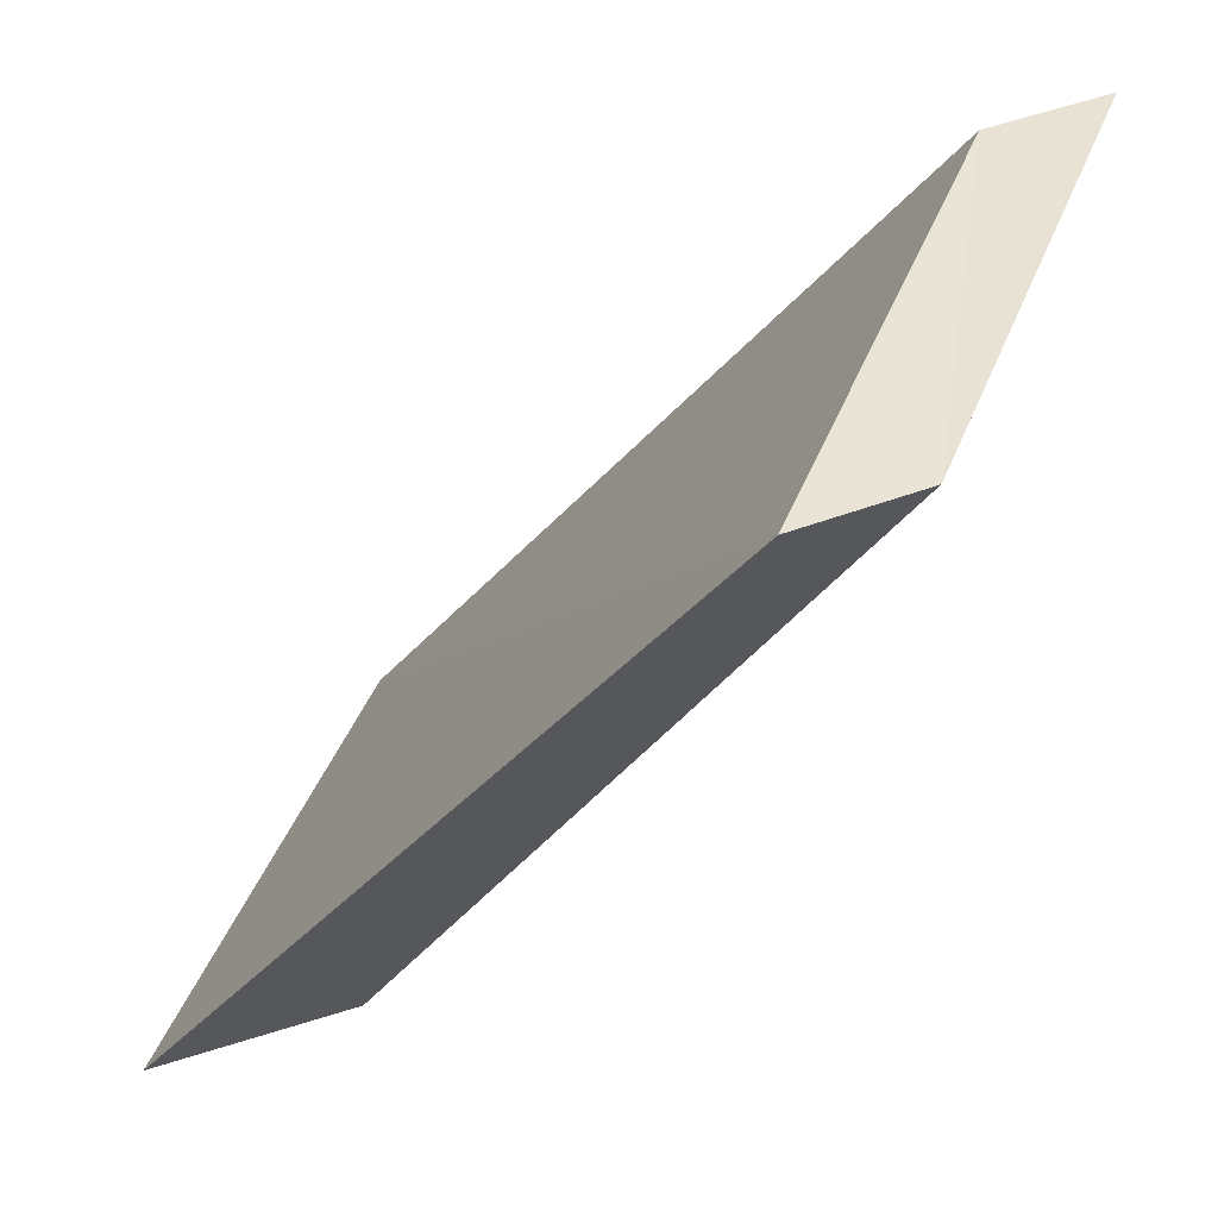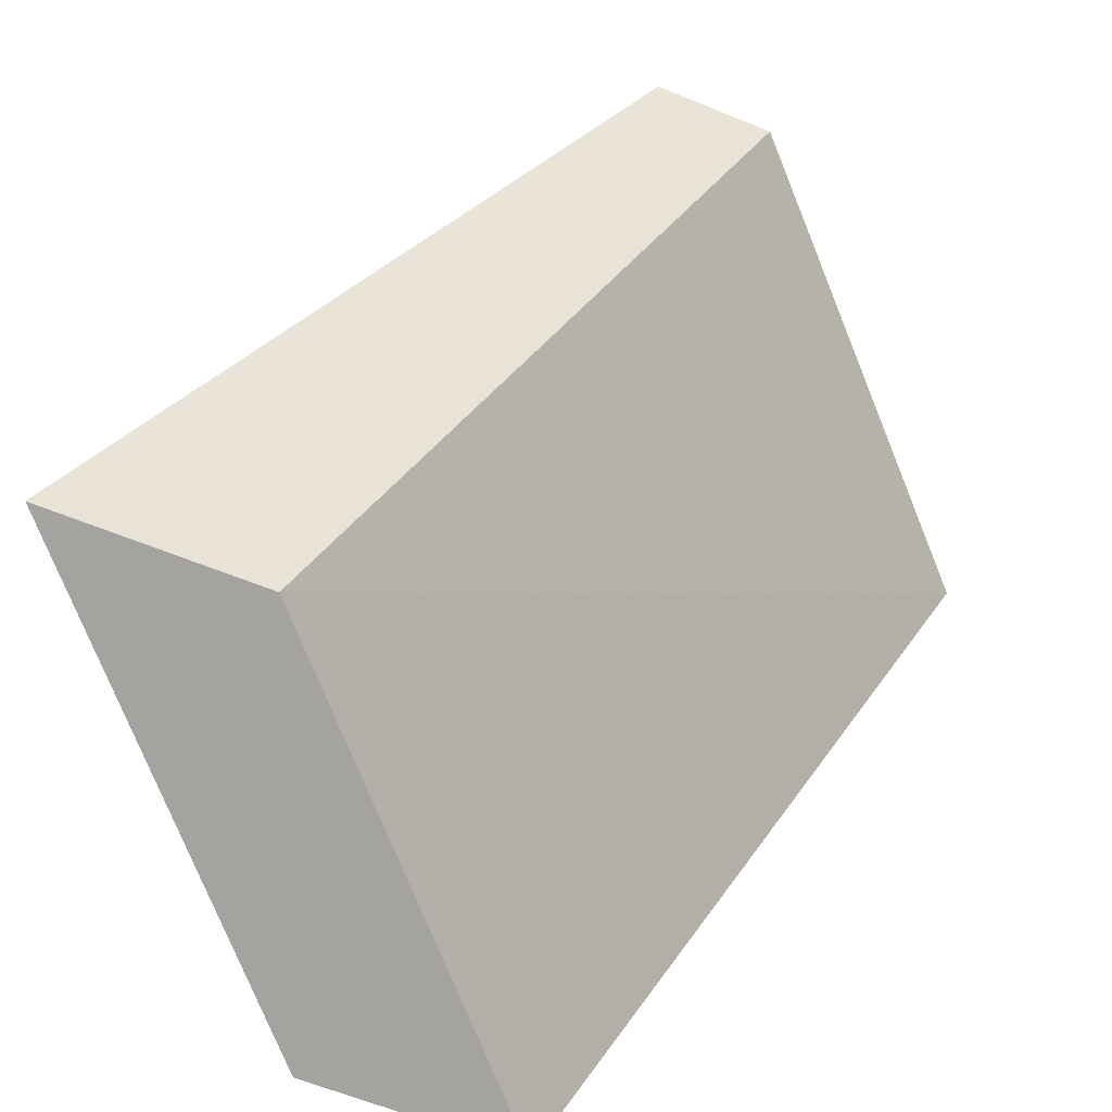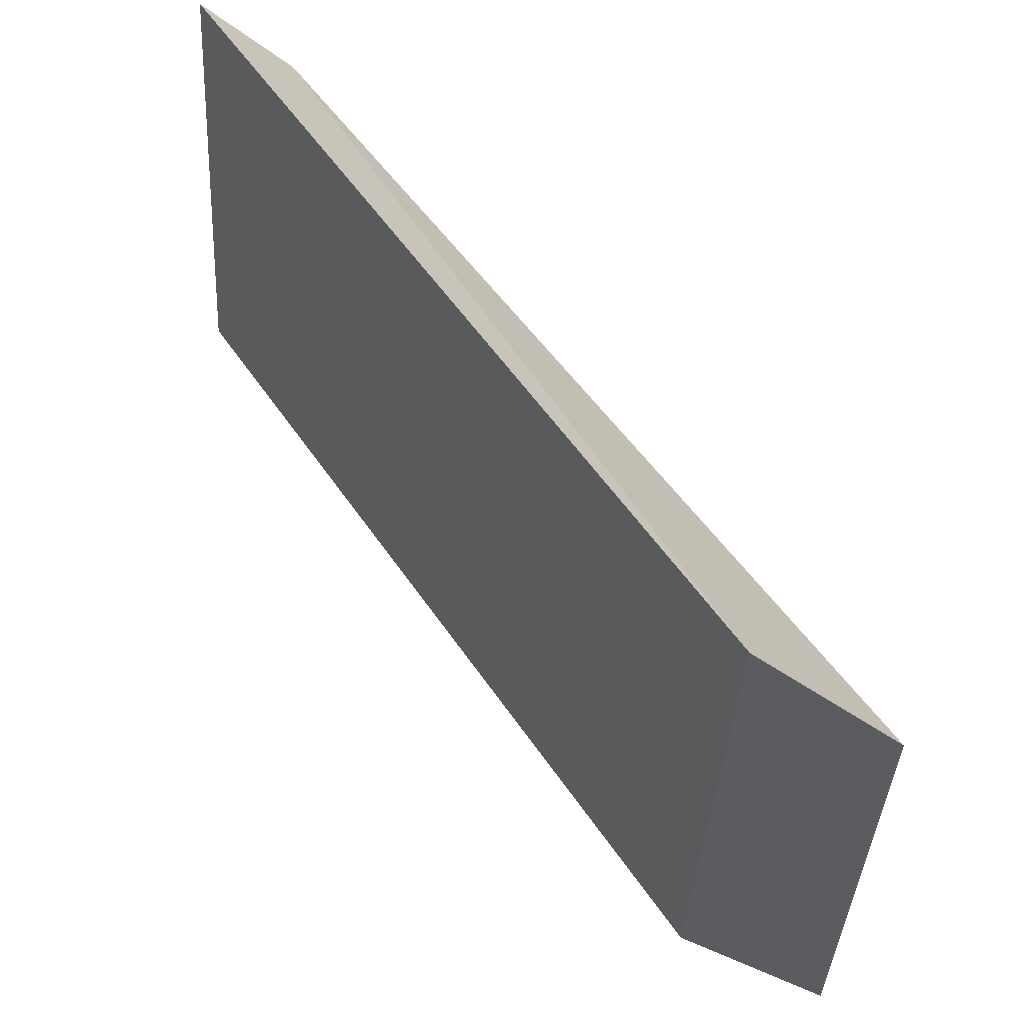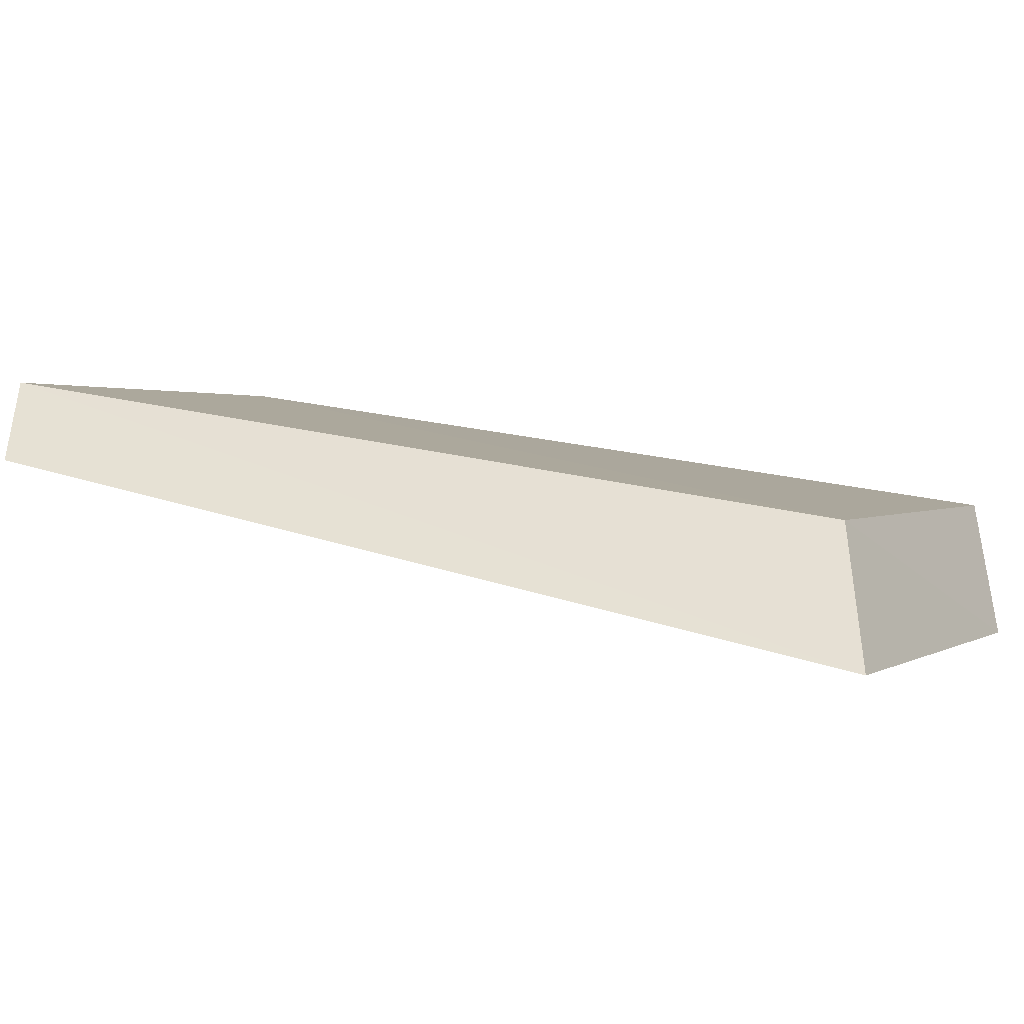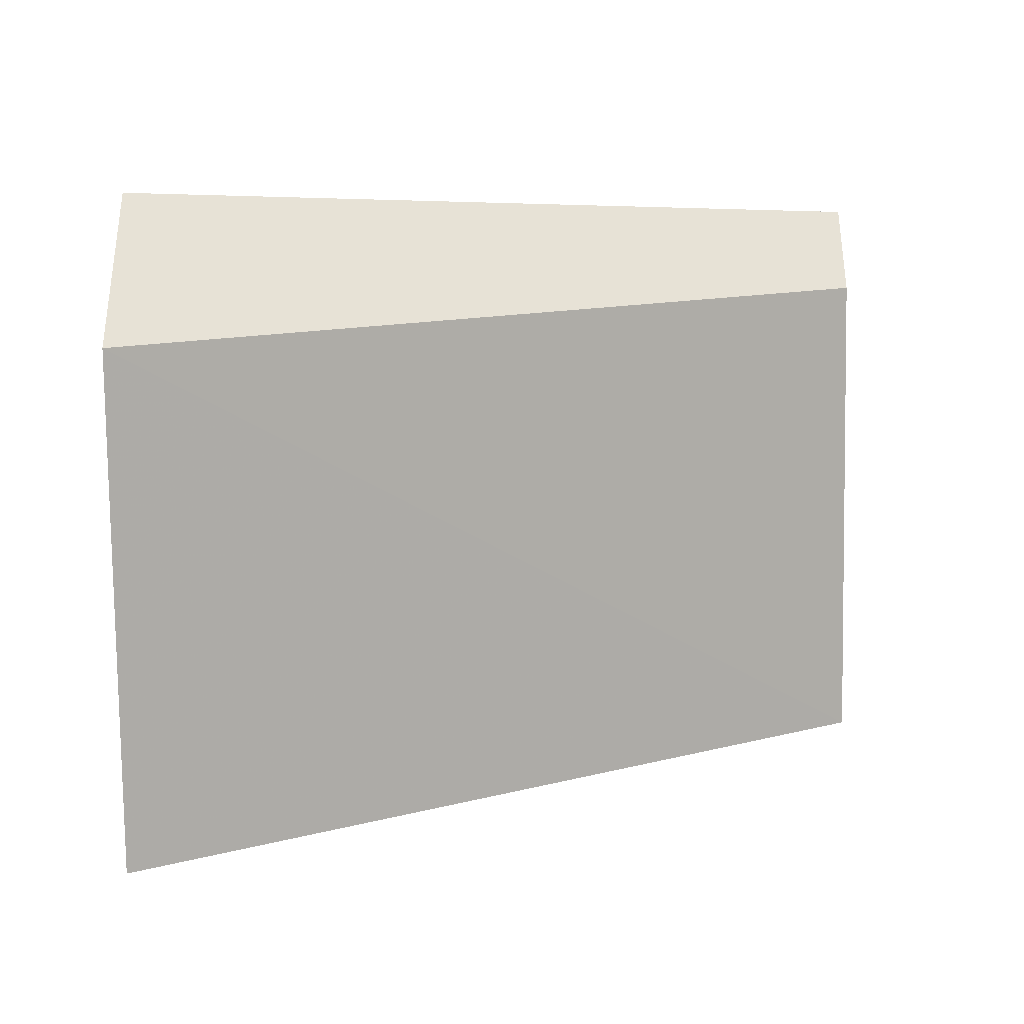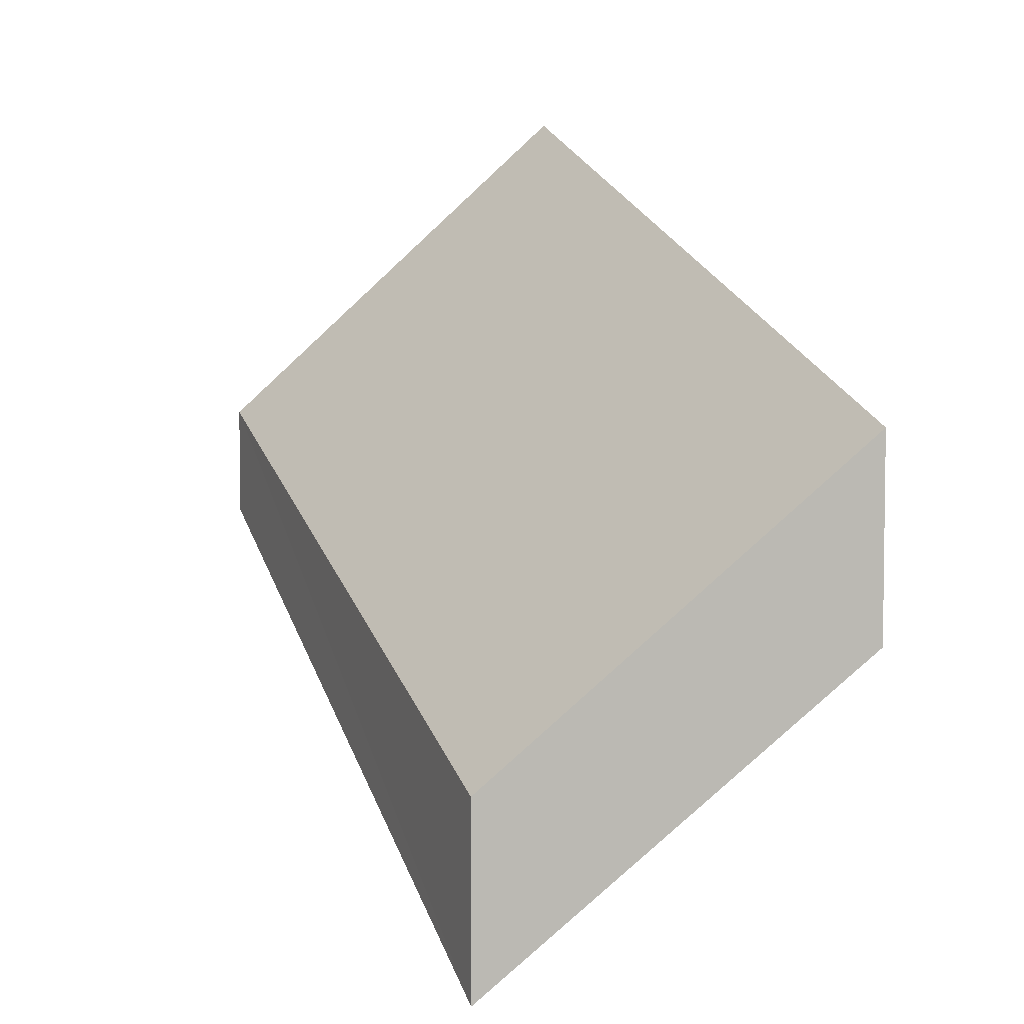
<metadata>
{"format":"obj","ext":"obj","renderer":"f3d","projection":"perspective","resolution":1024,"background":"white","views":[{"elev":41.4,"azim":-112.8,"up":"+Y"},{"elev":-73.4,"azim":-110.9,"up":"+Y"},{"elev":-33.9,"azim":44.2,"up":"+Y"},{"elev":-45.5,"azim":-56.0,"up":"+Z"},{"elev":-36.6,"azim":91.7,"up":"+Z"},{"elev":5.9,"azim":5.3,"up":"+Z"}]}
</metadata>
<code>
o 10099
v 2247 1916 10.72
v 2247 1916 10.73
v 2247 1916 10.71
v 2247 1916 10.72
v 2247 1916 10.73
v 2247 1916 10.71
v 2247 1916 10.74
v 2247 1916 10.73
v 2247 1916 10.71
v 2247 1916 10.72
v 2247 1916 10.73
v 2247 1916 10.74
v 2247 1916 10.73
v 2247 1916 10.73
v 2247 1916 10.72
v 2247 1916 10.72
v 2247 1916 10.73
v 2247 1916 10.72
v 2247 1916 10.73
v 2247 1916 10.74
v 2247 1916 10.72
v 2247 1916 10.71
v 2247 1916 10.72
f 1 2 3
f 1 4 5
f 1 6 4
f 1 7 8
f 9 8 10
f 11 12 1
f 13 12 14
f 15 16 14
f 17 14 18
f 19 14 20
f 21 14 19
f 22 23 21

</code>
